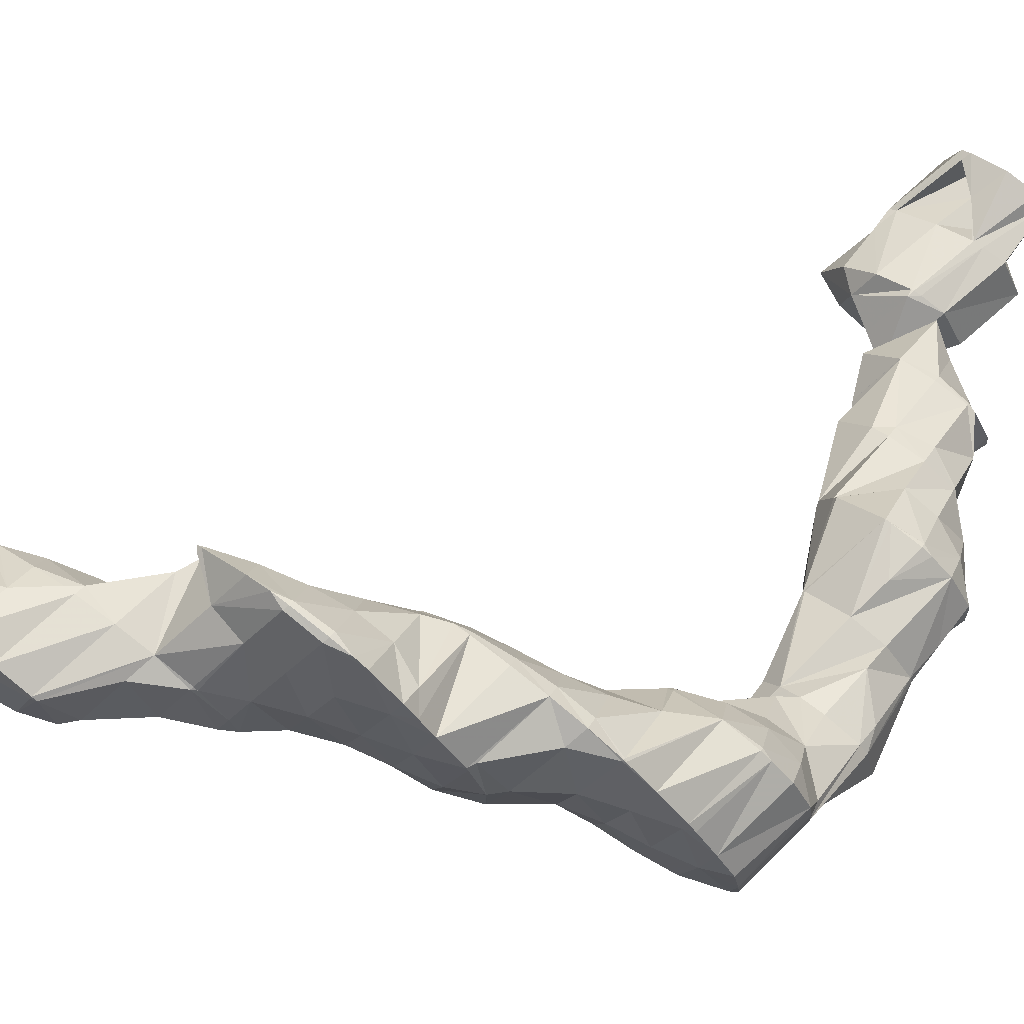
<metadata>
{"format":"obj","ext":"obj","renderer":"f3d","projection":"perspective","resolution":1024,"background":"white","views":[{"elev":9.5,"azim":41.8,"up":"+Z"}]}
</metadata>
<code>
v 255.1 268.7 72.22
v 255.2 269.3 71.66
v 254.7 269.1 72.09
v 253.7 268.4 73.06
v 254.2 267.7 73.18
v 252.5 267.5 73.86
v 252.7 267.3 73.88
v 252.2 267.3 74
v 254.5 269.1 71.96
v 252.6 269 72.5
v 251.4 268.9 72.77
v 250.9 268.7 73.2
v 250.6 268.4 73.41
v 250.7 268.8 73.04
v 253.7 266.2 70.31
v 254 266.4 70.05
v 253.6 266.1 70.33
v 253.1 266.8 72.06
v 252.3 267.1 73.59
v 254.7 267 69.41
v 254.2 268.8 67.92
v 253.5 268.9 69.25
v 252.6 268.7 70.49
v 251.8 268.8 71.9
v 252.1 265.8 70.94
v 250.1 265.6 71.42
v 249.7 265.6 71.49
v 252.2 268.8 68.27
v 250.9 268.7 68.64
v 250.6 268.6 69
v 249.6 268.1 70.07
v 248.3 266.9 70.64
v 248.3 266.9 70.65
v 250.4 268.5 68.83
v 249.2 267.9 69.65
v 252.7 263.3 68.38
v 252.9 263.5 68.17
v 252.6 263.3 68.43
v 253.6 264.2 67.43
v 253.3 265.9 65.96
v 251 262.9 68.99
v 249.2 263.1 69.17
v 249.6 264.8 70.71
v 251.2 267.9 67.12
v 251.1 266.7 65.68
v 248.3 266.9 70.61
v 247.5 263.9 68.78
v 247.3 264 68.73
v 250.3 266.7 65.84
v 248.4 266.4 66.4
v 247.3 265.7 67.26
v 247.3 264.1 68.69
v 256.7 261.4 64.14
v 256.9 261.7 63.84
v 256.7 261.6 64.2
v 255.6 261 65.27
v 255.7 260.6 65.13
v 254.4 260 65.97
v 256.7 263.1 62.65
v 256.3 263.5 62.29
v 256.2 263.6 62.55
v 255.3 263.5 64.11
v 254.4 263.5 65.62
v 254.4 260 65.97
v 253.6 263.6 67.18
v 252.1 260.6 65.95
v 252.6 263 68.15
v 255.9 263.6 62.3
v 253.6 263.7 62.79
v 253.1 263.6 63.09
v 253 264.9 65.12
v 252 262.8 64.05
v 251.6 262 64.82
v 251.5 262.8 65.05
v 250.6 262.9 66.56
v 249.8 262.9 68.02
v 252.3 263.1 63.68
v 250.5 265.8 65.69
v 249.3 264.7 66.35
v 248.3 264.2 67.38
v 247.4 264 68.69
v 258.5 258 61.27
v 258.5 258.1 61.16
v 258.4 258.2 61.33
v 257.5 258.1 62.87
v 257.8 256.9 62.48
v 256.3 257.1 63.67
v 256.5 256.4 63.4
v 255.7 256.3 63.69
v 257.4 259.6 60.14
v 257.4 261 62.08
v 253.5 257.1 63.65
v 255.9 262.6 61.8
v 256 259.9 60.34
v 254.3 259.8 60.91
v 252.4 259.6 64.14
v 252.9 258.8 62.23
v 254.1 259.8 61.05
v 252.3 262.9 63.58
v 252.9 259 62.04
v 260.8 252.6 59.95
v 261 253 59.56
v 260.7 252.9 60.04
v 259.7 252.1 60.83
v 261.4 253.7 58.71
v 261.2 255.3 57.34
v 260.5 255.6 59.1
v 259.5 255.4 60.61
v 259.5 252 60.96
v 258.4 254.8 61.71
v 256.9 252.5 61.46
v 260.9 255.7 57.05
v 260 256.7 56.39
v 259.9 257 57.02
v 259.2 257.7 59.29
v 256.6 252.6 61.4
v 255.2 253.6 61.01
v 258.7 257.3 56.26
v 258 257.6 56.24
v 257.7 259 58.76
v 254.8 254 60.77
v 254 255.8 61.11
v 254 255 60.05
v 256 257.8 56.76
v 254.4 257.4 57.68
v 254 259.2 60.7
v 253.8 256.3 58.91
v 253 258.8 61.95
v 260.2 251.3 58.8
v 260.7 252.2 54.93
v 260.5 252.5 54.72
v 260.8 253.8 55.93
v 260.6 250.7 56.38
v 259.4 250 57.47
v 257.1 250.2 58.12
v 257 250.2 58.13
v 259.3 255 55.44
v 260 252.7 54.7
v 258 253 55.14
v 256.9 250.3 58.06
v 255.7 252 58.03
v 256.3 251.9 56.77
v 255.2 253.4 60.75
v 256.7 255.8 56.26
v 257.6 252.9 55.36
v 255.5 254.8 57.09
v 256.4 252.2 56.43
v 254.5 254.5 58.46
v 261.3 248.1 53.15
v 261.4 248.5 52.73
v 261.3 249.1 53.69
v 260.5 249.5 55.72
v 260.2 247.3 54.27
v 259.2 247.1 54.82
v 260.5 250.1 51.52
v 258.2 247.3 55.03
v 257 247.8 54.97
v 257 250.1 58.02
v 258.3 251.8 52.9
v 258.3 250.9 51.59
v 256.5 248.5 54.44
v 256.3 251.3 55.83
v 256.2 249.5 53.59
v 257.7 250.8 51.86
v 256.4 250.2 52.92
v 262.7 240.2 54.55
v 262.9 240.6 54.16
v 262.6 240.5 54.6
v 261.5 239.6 55.6
v 261.5 239.6 55.6
v 261.4 239.6 55.62
v 263.3 241.4 53.28
v 263 242.8 52.05
v 262.4 243 53.52
v 261.3 242.5 54.75
v 260.1 241.5 55.66
v 259.1 239.8 56.23
v 258.8 240.2 56.23
v 258.7 240 56.25
v 262.5 243.6 51.55
v 261.9 244.3 51.09
v 261.9 244.8 51.75
v 261.1 245 53.62
v 259.9 244.2 54.62
v 258.6 242.9 55.28
v 258 240.7 55.87
v 257.3 241.3 55.5
v 260.3 245.5 50.53
v 258.7 246.4 54.89
v 256.9 243.6 54.35
v 256.6 243 54.18
v 258.8 247.2 50.76
v 259.2 246 50.44
v 258.1 246.2 50.67
v 256.4 245 52.41
v 256.4 245.2 52.25
v 256.4 245.5 52.7
v 256.5 243.3 53.92
v 257.8 250.2 51.65
v 257.1 246.1 51.17
v 256.6 249.2 52.52
v 261 234.7 54.95
v 261.1 234.8 54.86
v 261 234.8 54.98
v 260 234.4 56.32
v 260.3 233.7 56.12
v 258.9 233.7 57.38
v 259.2 232.9 57.21
v 257.8 232.8 58.35
v 258.1 232.2 58.24
v 256.6 231.9 59.25
v 256.7 231.6 59.21
v 256.1 231.5 59.55
v 261.9 237.3 52.33
v 261.9 237.6 51.98
v 261.5 236 53.64
v 260.1 238 55.97
v 258.8 236.6 56.56
v 257.5 235.5 57.34
v 256.3 234.5 58.18
v 255.1 233.4 58.98
v 253.9 232.2 59.59
v 262 238.8 50.9
v 261.9 239.8 49.92
v 257.3 238.1 56.29
v 256 236.7 56.8
v 254.7 235.4 57.44
v 253.6 234 58.12
v 253.5 234.2 57.97
v 261.3 240.8 49.21
v 260.9 241.4 48.83
v 257.1 241 55.45
v 255.5 238.7 55.27
v 254.1 237 55.62
v 253.7 235.5 56.75
v 253.8 236.6 55.7
v 259.6 243.7 49.49
v 260 241.8 48.75
v 258.9 242.2 48.74
v 254.9 240 53.18
v 254.2 238.3 54.06
v 254.4 239.3 53.07
v 253.8 237 55.37
v 257.1 244.7 50.47
v 257.2 242.3 49.25
v 255.8 241.8 50.24
v 255.1 240.8 51.45
v 254.5 239.6 52.72
v 256.7 224.9 60.15
v 257.2 225.4 59.49
v 256.6 225.2 60.28
v 255.5 224.4 61.29
v 255.5 224.2 61.19
v 255 223.9 61.62
v 257.7 227.3 57.66
v 257.7 228 57.01
v 257.4 228.4 58.01
v 256.5 228.1 59.45
v 257.5 225.9 59.01
v 255.4 227.4 60.5
v 254.2 226.4 61.36
v 254 223.7 62.06
v 253 225.3 62.09
v 251.7 224 62.7
v 251.8 223.8 62.7
v 251.6 223.8 62.76
v 261 234.7 54.89
v 259.6 233.3 55.42
v 257.9 230.6 55.06
v 257.8 230.3 54.92
v 257.7 228.9 56.23
v 255.3 230.6 59.9
v 254 229.3 60.45
v 252.7 227.8 60.97
v 251.4 226.4 61.49
v 251 224.4 62.4
v 250.2 225.2 61.95
v 261.6 237.2 52.11
v 260.3 236 52.78
v 259 234.6 53.41
v 257.5 232.8 53.62
v 257.7 230.4 54.82
v 257.1 232.1 53.55
v 253.8 232.1 59.58
v 252.3 230 59.58
v 250.8 228.1 59.71
v 250.4 226.4 60.79
v 250.4 227.6 59.74
v 261 238.9 50.28
v 259.8 237.7 51.04
v 258.6 236.7 51.89
v 257.3 235.5 52.61
v 255.8 233.5 52.72
v 255.8 233.5 52.72
v 253.3 233.9 57.87
v 251.5 231 57.27
v 250.9 229.3 58.13
v 251.1 230.3 57.15
v 250.5 228 59.41
v 260.7 241.1 48.88
v 259.4 239.8 49.52
v 258.2 238.8 50.4
v 257 237.9 51.35
v 255.8 236.8 52.21
v 254.5 235.4 52.73
v 253.4 234.1 52.96
v 252.1 233.1 54.3
v 252.6 233.5 53.73
v 251.6 231.8 55.56
v 251.1 230.6 56.81
v 257.9 241.2 49.17
v 256.7 240.2 50.09
v 255.6 239.6 51.21
v 254.6 239.2 52.55
v 253 234 53.16
v 256.5 224.8 59.95
v 255.4 224 61.01
v 257.1 227.3 57.21
v 255.8 226 57.83
v 254.6 224.9 58.64
v 253.4 224.1 59.62
v 252.4 223.6 60.84
v 251.6 223.7 62.53
v 256.5 229 55.45
v 255.3 227.8 56.12
v 254 226.5 56.78
v 252.7 225.1 57.35
v 251.4 223.7 57.92
v 251.5 223.8 57.78
v 250.5 222.8 59.02
v 249.8 224.4 61.56
v 249.4 222 60.05
v 248.1 221.8 61.23
v 248.2 221.4 61.01
v 247.7 221.2 61.25
v 256.1 231 53.86
v 254.8 229.8 54.61
v 253.6 228.7 55.37
v 252.3 227.3 55.92
v 251.5 225.2 56.52
v 251.3 225.9 55.95
v 249.3 226 59.7
v 248 224.7 60.33
v 246.8 223.6 61.07
v 246.3 221.1 61.76
v 245.5 222.4 61.77
v 244.4 221.2 62.26
v 254.5 232.1 53.29
v 253.3 231.1 54.17
v 252.2 230.3 55.16
v 251.2 229.9 56.42
v 249.6 226.6 55.84
v 249 226.7 55.97
v 248.4 226.6 57.11
v 247.2 225.8 58.14
v 246.1 225 59.1
v 245 224.1 60.03
v 243.8 223.2 60.88
v 243.4 222.8 61.12
v 253.1 233.8 53.14
v 247.9 226.3 56.65
v 246.7 225.6 57.63
v 245.6 224.9 58.63
v 244.5 224.1 59.66
v 243.6 223.2 60.74
v 251.3 223.6 57.81
v 249.9 222 58.17
v 248.3 219.4 57.67
v 248.3 219.3 57.84
v 247.5 218.3 58.98
v 246.6 219.7 61.26
v 246.6 217.4 60.09
v 245.3 218.4 61.82
v 245.7 216.4 61.21
v 244.1 217.4 62.66
v 244.9 215.4 62.34
v 242.9 216.3 63.43
v 243.7 214.8 63.28
v 241.6 215 64.02
v 241.8 214.7 63.98
v 241.3 214.7 64.12
v 250.8 225.3 56.06
v 249.4 223.9 56.54
v 247.9 221.8 56.56
v 247.4 221.1 56.46
v 244.2 221 62.27
v 242.8 219.3 62.6
v 241.5 218 63.17
v 240.2 216.8 63.84
v 239.4 214.8 64.52
v 238.9 215.6 64.52
v 238.2 214.8 64.85
v 248.1 225.7 56.49
v 246.8 224.4 57.05
v 245.2 221.6 56.69
v 245.2 222.1 56.93
v 244.8 221.6 56.82
v 242.3 221.4 61.12
v 241 220 61.6
v 239.7 218.8 62.29
v 238.6 217.8 63.11
v 237.4 216.9 64
v 236.8 215.2 64.89
v 236.2 215.9 64.76
v 235.8 215.5 64.88
v 243.6 221.2 57.54
v 242.4 220.5 58.49
v 241.2 219.8 59.46
v 240 219.2 60.43
v 238.8 218.5 61.4
v 237.5 217.8 62.34
v 236.2 217.2 63.25
v 235.5 216.1 64.41
v 248.2 219.3 57.76
v 247 218.3 58.62
v 245.8 217.4 59.54
v 244.7 216.5 60.47
v 243.5 215.7 61.41
v 242.4 215 62.48
v 241.5 214.7 63.79
v 246.5 220.1 56.91
v 245.3 219.1 57.78
v 244.1 218.3 58.72
v 243 217.5 59.69
v 241.9 216.7 60.66
v 240.8 216 61.7
v 239.7 215.4 62.82
v 238.7 215 64.05
v 243.8 220.7 57.48
v 242.7 219.9 58.41
v 241.6 219 59.37
v 240.4 218.2 60.33
v 239.3 217.5 61.32
v 238.2 216.7 62.32
v 237.1 216 63.34
v 236.1 215.5 64.52
g foo
f 1 2 3
f 1 3 4
f 1 4 5
f 5 4 6
f 5 6 7
f 8 7 6
f 2 9 3
f 10 4 3
f 10 3 9
f 11 12 10
f 10 12 4
f 4 12 6
f 8 6 12
f 8 12 13
f 11 14 12
f 14 13 12
f 15 16 2
f 15 2 1
f 17 15 18
f 18 15 5
f 5 15 1
f 18 5 7
f 18 7 19
f 19 7 8
f 20 21 22
f 20 2 16
f 2 20 22
f 2 22 9
f 23 9 22
f 23 24 25
f 23 25 17
f 9 17 18
f 9 18 10
f 23 17 9
f 26 25 24
f 26 24 11
f 19 11 10
f 19 10 18
f 26 11 19
f 19 8 26
f 26 8 27
f 27 8 13
f 21 28 22
f 29 30 28
f 28 30 22
f 22 30 23
f 31 24 30
f 24 23 30
f 31 11 24
f 11 31 14
f 14 31 32
f 32 33 14
f 33 27 13
f 33 13 14
f 29 34 30
f 35 31 30
f 35 30 34
f 35 32 31
f 36 37 16
f 36 16 15
f 38 36 15
f 38 15 17
f 39 40 21
f 39 21 20
f 16 39 20
f 16 37 39
f 25 38 17
f 25 41 38
f 42 41 43
f 43 41 26
f 26 41 25
f 43 26 27
f 28 21 44
f 44 21 45
f 45 21 40
f 44 29 28
f 43 33 32
f 43 32 42
f 42 32 46
f 42 46 47
f 27 33 43
f 47 46 48
f 45 49 44
f 44 49 29
f 29 49 34
f 34 49 50
f 34 50 35
f 50 51 35
f 32 35 46
f 46 35 52
f 52 35 51
f 52 48 46
f 53 54 55
f 53 55 56
f 53 56 57
f 58 57 56
f 59 60 61
f 59 61 54
f 54 61 55
f 55 61 62
f 63 56 62
f 56 55 62
f 58 56 64
f 64 56 65
f 65 56 63
f 64 65 66
f 67 37 36
f 67 36 38
f 60 68 61
f 69 62 61
f 69 61 68
f 70 71 69
f 69 71 62
f 62 71 63
f 72 73 65
f 72 65 71
f 71 65 63
f 74 40 39
f 39 37 67
f 39 67 74
f 74 67 75
f 65 73 66
f 41 76 38
f 38 76 67
f 67 76 75
f 76 41 42
f 70 77 71
f 78 45 40
f 78 40 74
f 72 71 77
f 79 78 75
f 78 74 75
f 80 79 76
f 79 75 76
f 47 81 42
f 42 81 76
f 76 81 80
f 81 47 48
f 78 49 45
f 79 50 49
f 79 49 78
f 80 51 50
f 80 50 79
f 81 52 51
f 81 51 80
f 81 48 52
f 82 83 84
f 82 84 85
f 82 85 86
f 86 85 87
f 86 87 88
f 89 88 87
f 90 91 84
f 90 84 83
f 54 53 91
f 53 85 91
f 85 84 91
f 87 53 57
f 87 85 53
f 57 58 87
f 87 58 89
f 89 58 92
f 60 59 93
f 94 91 90
f 93 59 54
f 93 54 95
f 95 54 91
f 95 91 94
f 64 96 58
f 96 97 58
f 97 92 58
f 96 64 66
f 93 68 60
f 95 98 93
f 93 98 68
f 68 98 69
f 99 70 100
f 70 69 100
f 69 98 100
f 73 72 99
f 73 99 100
f 73 100 96
f 96 100 97
f 96 66 73
f 99 77 70
f 99 72 77
f 101 102 103
f 104 101 103
f 105 106 107
f 105 107 102
f 102 107 103
f 103 107 108
f 104 103 109
f 109 103 110
f 110 103 108
f 111 109 110
f 112 113 114
f 112 114 106
f 106 114 107
f 107 114 115
f 83 82 115
f 82 108 115
f 108 107 115
f 110 82 86
f 110 108 82
f 111 110 116
f 110 86 116
f 86 88 116
f 117 116 88
f 117 88 89
f 113 118 114
f 119 120 118
f 118 120 114
f 114 120 115
f 115 90 83
f 115 120 90
f 121 122 123
f 121 117 122
f 122 117 92
f 92 117 89
f 119 124 120
f 120 124 90
f 90 124 94
f 94 124 125
f 126 95 127
f 95 94 127
f 94 125 127
f 127 123 126
f 123 122 126
f 122 128 126
f 122 92 97
f 122 97 128
f 126 98 95
f 128 100 98
f 128 98 126
f 128 97 100
f 129 102 101
f 129 101 104
f 130 131 132
f 106 105 132
f 132 105 130
f 130 105 133
f 102 129 105
f 129 134 105
f 134 133 105
f 129 104 134
f 104 109 134
f 109 135 134
f 136 135 109
f 136 109 111
f 113 112 137
f 138 132 131
f 137 112 106
f 137 106 139
f 139 106 132
f 139 132 138
f 140 141 142
f 140 143 141
f 143 140 136
f 143 136 116
f 111 116 136
f 143 116 117
f 137 118 113
f 119 118 137
f 119 137 139
f 119 139 144
f 144 139 145
f 145 146 144
f 145 147 146
f 147 142 146
f 142 141 146
f 141 148 146
f 123 148 121
f 121 148 143
f 143 148 141
f 143 117 121
f 144 124 119
f 146 125 124
f 146 124 144
f 148 127 125
f 148 125 146
f 148 123 127
f 149 150 151
f 149 151 152
f 149 152 153
f 154 153 152
f 151 150 130
f 130 150 131
f 131 150 155
f 152 130 133
f 152 151 130
f 154 152 156
f 152 133 156
f 133 134 156
f 157 156 158
f 158 156 135
f 135 156 134
f 158 135 136
f 138 131 159
f 159 131 160
f 160 131 155
f 159 139 138
f 161 162 163
f 140 142 162
f 140 162 161
f 140 161 158
f 158 161 157
f 158 136 140
f 160 164 159
f 159 164 139
f 139 164 145
f 145 164 165
f 162 147 163
f 163 147 165
f 165 147 145
f 162 142 147
f 166 167 168
f 166 168 169
f 166 169 170
f 171 170 169
f 172 173 174
f 172 174 167
f 167 174 168
f 168 174 175
f 176 169 175
f 169 168 175
f 171 169 177
f 177 169 178
f 178 169 176
f 179 177 178
f 180 181 182
f 180 182 173
f 173 182 174
f 174 182 183
f 184 175 183
f 175 174 183
f 185 176 184
f 176 175 184
f 186 178 187
f 187 178 185
f 185 178 176
f 186 179 178
f 182 181 149
f 149 181 150
f 150 181 188
f 183 149 153
f 183 182 149
f 153 154 183
f 154 189 183
f 189 184 183
f 190 185 189
f 185 184 189
f 187 185 190
f 187 190 191
f 192 155 193
f 193 155 188
f 188 155 150
f 194 192 193
f 195 189 154
f 195 154 196
f 196 154 156
f 196 156 197
f 198 190 189
f 198 189 195
f 197 156 157
f 198 191 190
f 199 160 155
f 199 155 192
f 194 200 192
f 200 201 192
f 201 199 192
f 161 163 201
f 161 201 200
f 161 200 197
f 197 200 196
f 197 157 161
f 199 164 160
f 201 165 164
f 201 164 199
f 201 163 165
f 202 203 204
f 202 204 205
f 202 205 206
f 206 205 207
f 206 207 208
f 208 207 209
f 208 209 210
f 210 209 211
f 210 211 212
f 213 212 211
f 214 215 167
f 214 167 166
f 170 216 166
f 216 214 166
f 204 171 217
f 171 204 170
f 170 204 203
f 203 216 170
f 218 205 217
f 205 204 217
f 219 207 218
f 207 205 218
f 220 209 219
f 209 207 219
f 221 211 220
f 211 209 220
f 213 211 221
f 213 221 222
f 223 224 173
f 223 173 172
f 167 223 172
f 167 215 223
f 217 171 177
f 177 179 217
f 179 225 217
f 225 218 217
f 226 219 225
f 219 218 225
f 227 220 226
f 220 219 226
f 228 221 229
f 229 221 227
f 227 221 220
f 228 222 221
f 230 231 181
f 230 181 180
f 173 230 180
f 173 224 230
f 232 186 187
f 179 186 225
f 186 232 225
f 232 233 225
f 234 226 233
f 226 225 233
f 235 227 236
f 236 227 234
f 234 227 226
f 235 229 227
f 237 188 238
f 238 188 231
f 231 188 181
f 239 237 238
f 240 187 191
f 240 232 187
f 241 233 242
f 242 233 240
f 240 233 232
f 243 234 233
f 243 233 241
f 243 236 234
f 237 193 188
f 194 193 237
f 194 237 239
f 194 239 244
f 244 239 245
f 196 244 195
f 244 245 195
f 245 246 195
f 195 246 198
f 246 247 198
f 191 198 240
f 240 198 248
f 248 198 247
f 248 242 240
f 244 200 194
f 244 196 200
f 249 250 251
f 249 251 252
f 249 252 253
f 254 253 252
f 255 256 257
f 255 257 258
f 255 258 259
f 259 258 250
f 250 258 251
f 251 258 260
f 261 252 260
f 252 251 260
f 254 252 262
f 262 252 263
f 263 252 261
f 262 263 264
f 262 264 265
f 266 265 264
f 267 203 202
f 267 202 206
f 267 206 268
f 268 206 208
f 268 208 269
f 269 208 270
f 270 208 271
f 271 208 210
f 257 256 212
f 256 271 212
f 271 210 212
f 212 213 257
f 213 272 257
f 272 258 257
f 273 260 272
f 260 258 272
f 274 261 273
f 261 260 273
f 275 263 274
f 263 261 274
f 276 264 277
f 277 264 275
f 275 264 263
f 276 266 264
f 278 215 214
f 278 214 216
f 278 216 279
f 203 267 216
f 216 267 279
f 279 267 280
f 281 280 268
f 280 267 268
f 282 283 269
f 283 281 269
f 281 268 269
f 282 269 270
f 284 213 222
f 284 272 213
f 285 273 284
f 273 272 284
f 286 274 285
f 274 273 285
f 287 275 288
f 288 275 286
f 286 275 274
f 287 277 275
f 289 224 223
f 215 278 223
f 223 278 289
f 289 278 290
f 291 290 279
f 290 278 279
f 292 291 280
f 291 279 280
f 293 292 281
f 292 280 281
f 283 293 281
f 283 294 293
f 295 228 229
f 222 228 284
f 228 295 284
f 295 296 284
f 297 285 298
f 298 285 296
f 296 285 284
f 299 286 285
f 299 285 297
f 299 288 286
f 300 231 230
f 224 289 230
f 230 289 300
f 300 289 301
f 302 301 290
f 301 289 290
f 303 302 291
f 302 290 291
f 304 303 292
f 303 291 292
f 305 304 293
f 304 292 293
f 294 305 293
f 294 306 305
f 236 307 235
f 236 308 307
f 229 235 295
f 295 235 309
f 309 235 307
f 310 296 295
f 310 295 309
f 310 298 296
f 300 238 231
f 238 300 239
f 239 300 311
f 311 300 301
f 312 311 302
f 311 301 302
f 313 312 303
f 312 302 303
f 314 313 304
f 313 303 304
f 242 314 241
f 241 314 305
f 305 314 304
f 306 315 305
f 305 315 241
f 241 315 243
f 315 308 236
f 315 236 243
f 311 245 239
f 312 246 245
f 312 245 311
f 313 247 246
f 313 246 312
f 314 248 247
f 314 247 313
f 314 242 248
f 316 250 249
f 316 249 253
f 316 253 317
f 317 253 254
f 318 256 255
f 318 255 259
f 318 259 319
f 250 316 259
f 259 316 319
f 319 316 320
f 321 320 317
f 320 316 317
f 262 322 254
f 254 322 317
f 317 322 321
f 322 262 265
f 322 265 323
f 323 265 266
f 324 270 271
f 256 318 271
f 271 318 324
f 324 318 325
f 326 325 319
f 325 318 319
f 327 326 320
f 326 319 320
f 328 329 321
f 329 327 321
f 327 320 321
f 330 321 322
f 330 328 321
f 322 323 276
f 322 276 277
f 330 277 331
f 330 331 332
f 322 277 330
f 333 334 332
f 333 332 331
f 276 323 266
f 335 334 333
f 336 283 282
f 270 324 282
f 282 324 336
f 336 324 337
f 338 337 325
f 337 324 325
f 339 338 326
f 338 325 326
f 340 341 327
f 341 339 327
f 339 326 327
f 340 327 329
f 342 287 288
f 277 287 331
f 287 342 331
f 342 343 331
f 344 333 343
f 333 331 343
f 335 333 345
f 345 333 346
f 346 333 344
f 347 345 346
f 348 294 283
f 348 283 336
f 349 348 337
f 348 336 337
f 350 349 338
f 349 337 338
f 351 350 339
f 350 338 339
f 341 351 339
f 351 341 352
f 351 352 298
f 297 298 352
f 353 354 352
f 354 299 352
f 299 297 352
f 288 299 342
f 299 354 342
f 354 355 342
f 356 343 355
f 343 342 355
f 357 344 356
f 344 343 356
f 358 346 357
f 346 344 357
f 347 346 358
f 347 358 359
f 360 306 294
f 360 294 348
f 308 360 307
f 307 360 349
f 349 360 348
f 350 309 307
f 350 307 349
f 351 310 309
f 351 309 350
f 351 298 310
f 353 361 354
f 362 355 354
f 362 354 361
f 363 356 355
f 363 355 362
f 364 357 356
f 364 356 363
f 365 358 357
f 365 357 364
f 365 359 358
f 360 315 306
f 360 308 315
f 366 329 328
f 366 328 330
f 366 330 367
f 367 330 368
f 368 330 369
f 369 330 332
f 334 370 332
f 370 369 332
f 371 372 335
f 335 372 334
f 334 372 370
f 372 371 373
f 372 373 374
f 374 373 375
f 374 375 376
f 376 375 377
f 376 377 378
f 378 377 379
f 378 379 380
f 381 380 379
f 382 341 340
f 329 366 340
f 340 366 382
f 382 366 383
f 384 383 367
f 383 366 367
f 368 384 367
f 368 385 384
f 371 335 345
f 345 347 371
f 347 386 371
f 386 373 371
f 387 375 386
f 375 373 386
f 388 377 387
f 377 375 387
f 389 379 388
f 379 377 388
f 381 379 390
f 390 379 391
f 391 379 389
f 392 390 391
f 382 352 341
f 352 382 353
f 353 382 393
f 393 382 383
f 394 393 384
f 393 383 384
f 385 395 384
f 395 396 384
f 396 394 384
f 397 396 395
f 398 347 359
f 398 386 347
f 399 387 398
f 387 386 398
f 400 388 399
f 388 387 399
f 401 389 400
f 389 388 400
f 402 391 401
f 391 389 401
f 392 391 403
f 403 391 404
f 404 391 402
f 405 403 404
f 393 361 353
f 394 362 361
f 394 361 393
f 396 363 362
f 396 362 394
f 397 406 396
f 396 406 363
f 363 406 364
f 364 406 365
f 406 407 365
f 359 365 398
f 398 365 408
f 408 365 407
f 409 399 398
f 409 398 408
f 410 400 399
f 410 399 409
f 411 401 400
f 411 400 410
f 412 402 401
f 412 401 411
f 413 404 402
f 413 402 412
f 413 405 404
f 414 368 369
f 414 369 370
f 414 370 415
f 415 370 372
f 415 372 416
f 416 372 374
f 416 374 417
f 417 374 376
f 417 376 418
f 418 376 378
f 418 378 419
f 419 378 380
f 419 380 420
f 420 380 381
f 421 385 368
f 421 368 414
f 422 421 415
f 421 414 415
f 423 422 416
f 422 415 416
f 424 423 417
f 423 416 417
f 425 424 418
f 424 417 418
f 426 425 419
f 425 418 419
f 427 426 420
f 426 419 420
f 390 428 381
f 381 428 420
f 420 428 427
f 428 390 392
f 421 395 385
f 395 421 397
f 397 421 429
f 429 421 422
f 430 429 423
f 429 422 423
f 431 430 424
f 430 423 424
f 432 431 425
f 431 424 425
f 433 432 426
f 432 425 426
f 434 433 427
f 433 426 427
f 435 434 428
f 434 427 428
f 403 436 392
f 392 436 428
f 428 436 435
f 436 403 405
f 429 406 397
f 430 407 406
f 430 406 429
f 431 408 407
f 431 407 430
f 432 409 408
f 432 408 431
f 433 410 409
f 433 409 432
f 434 411 410
f 434 410 433
f 435 412 411
f 435 411 434
f 436 413 412
f 436 412 435
f 436 405 413
g

</code>
